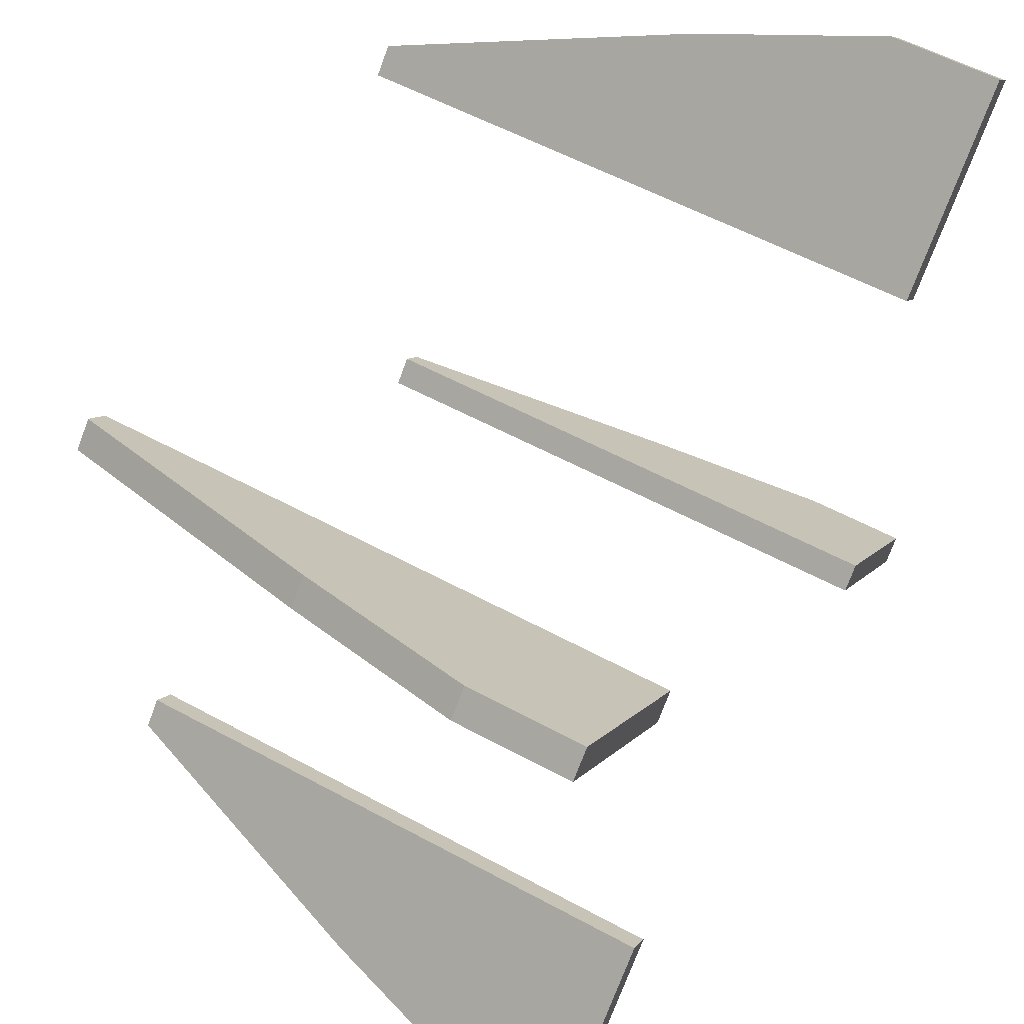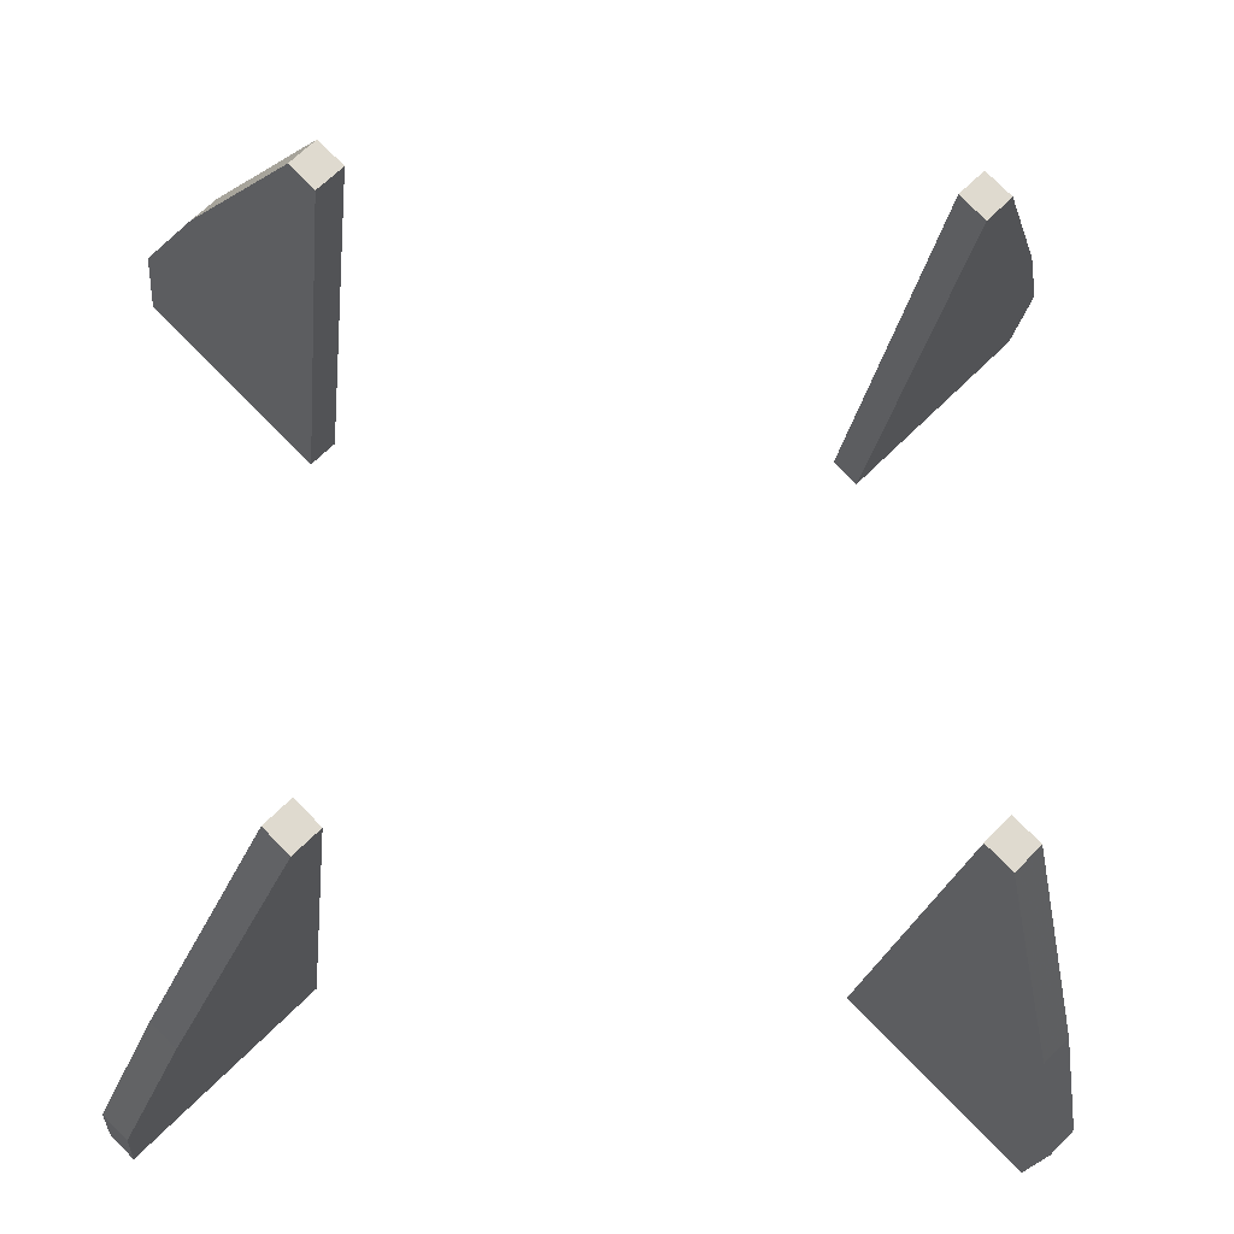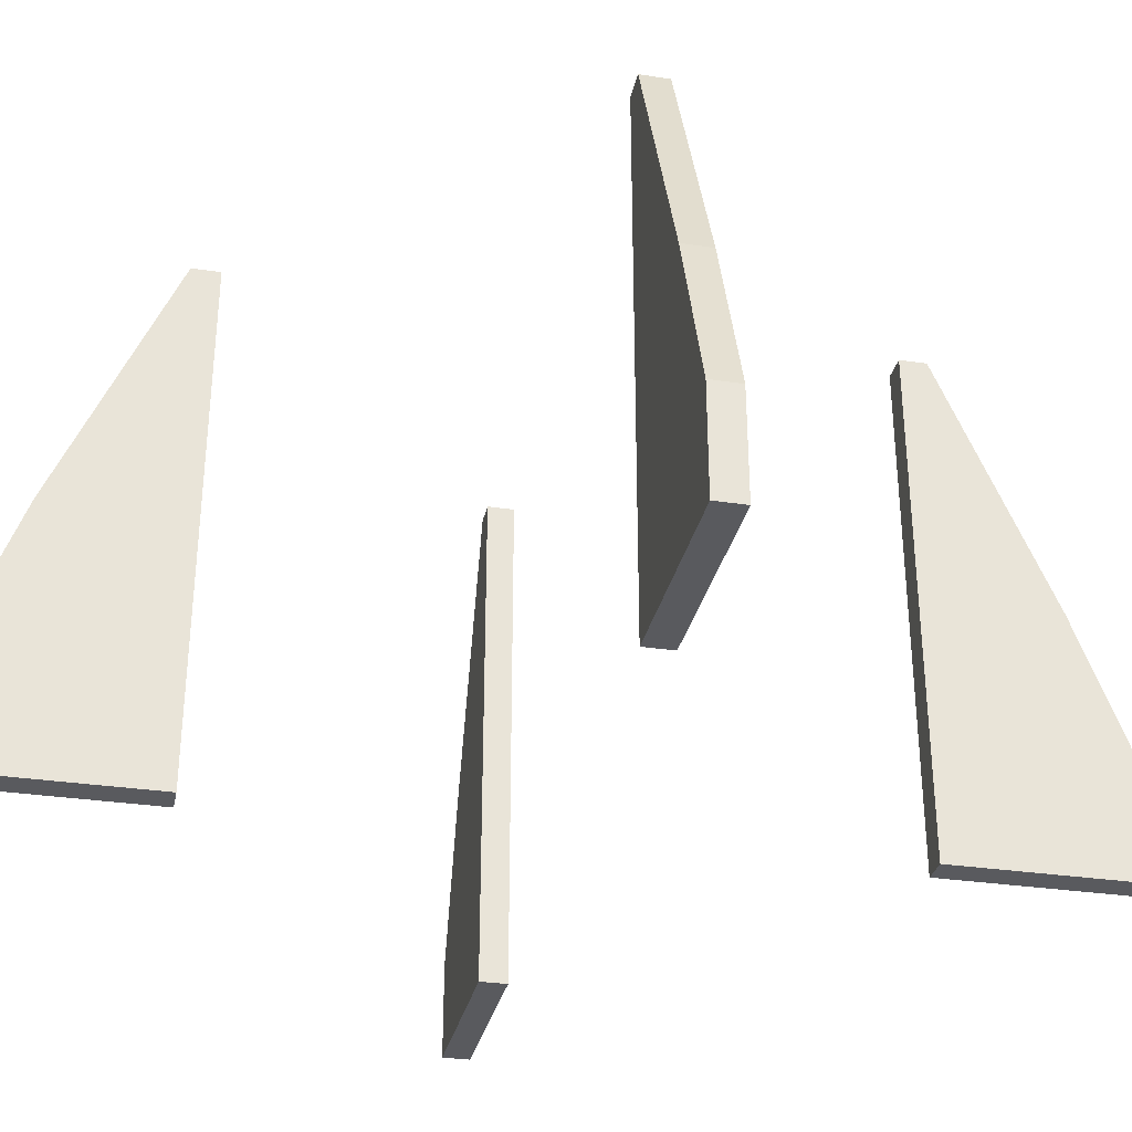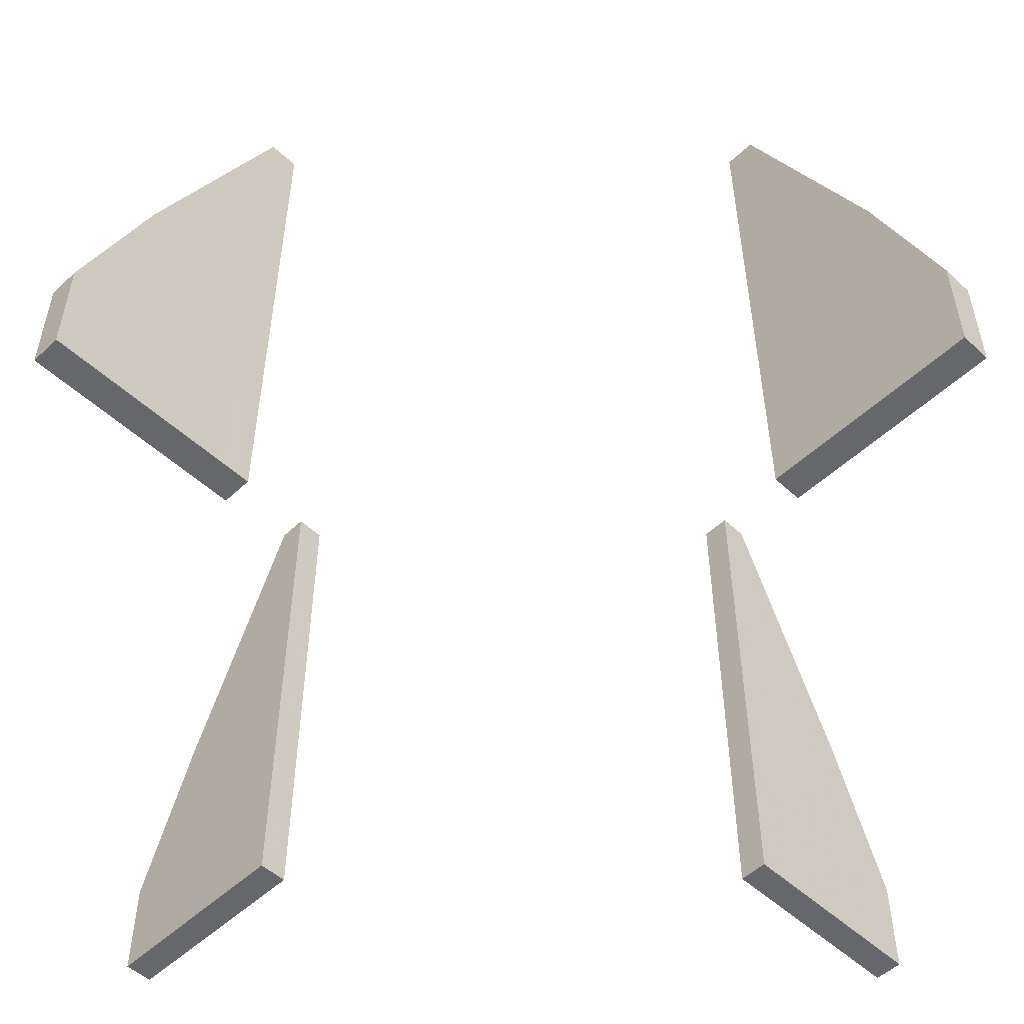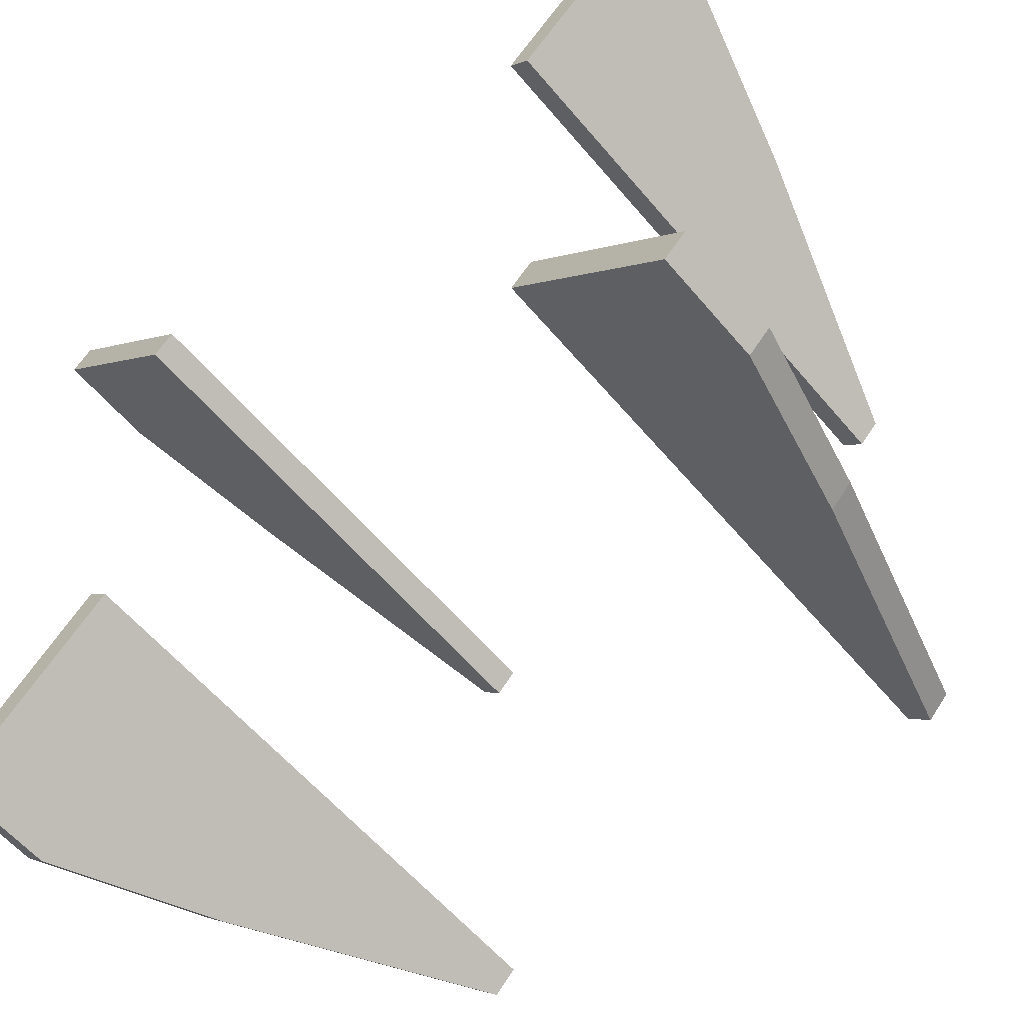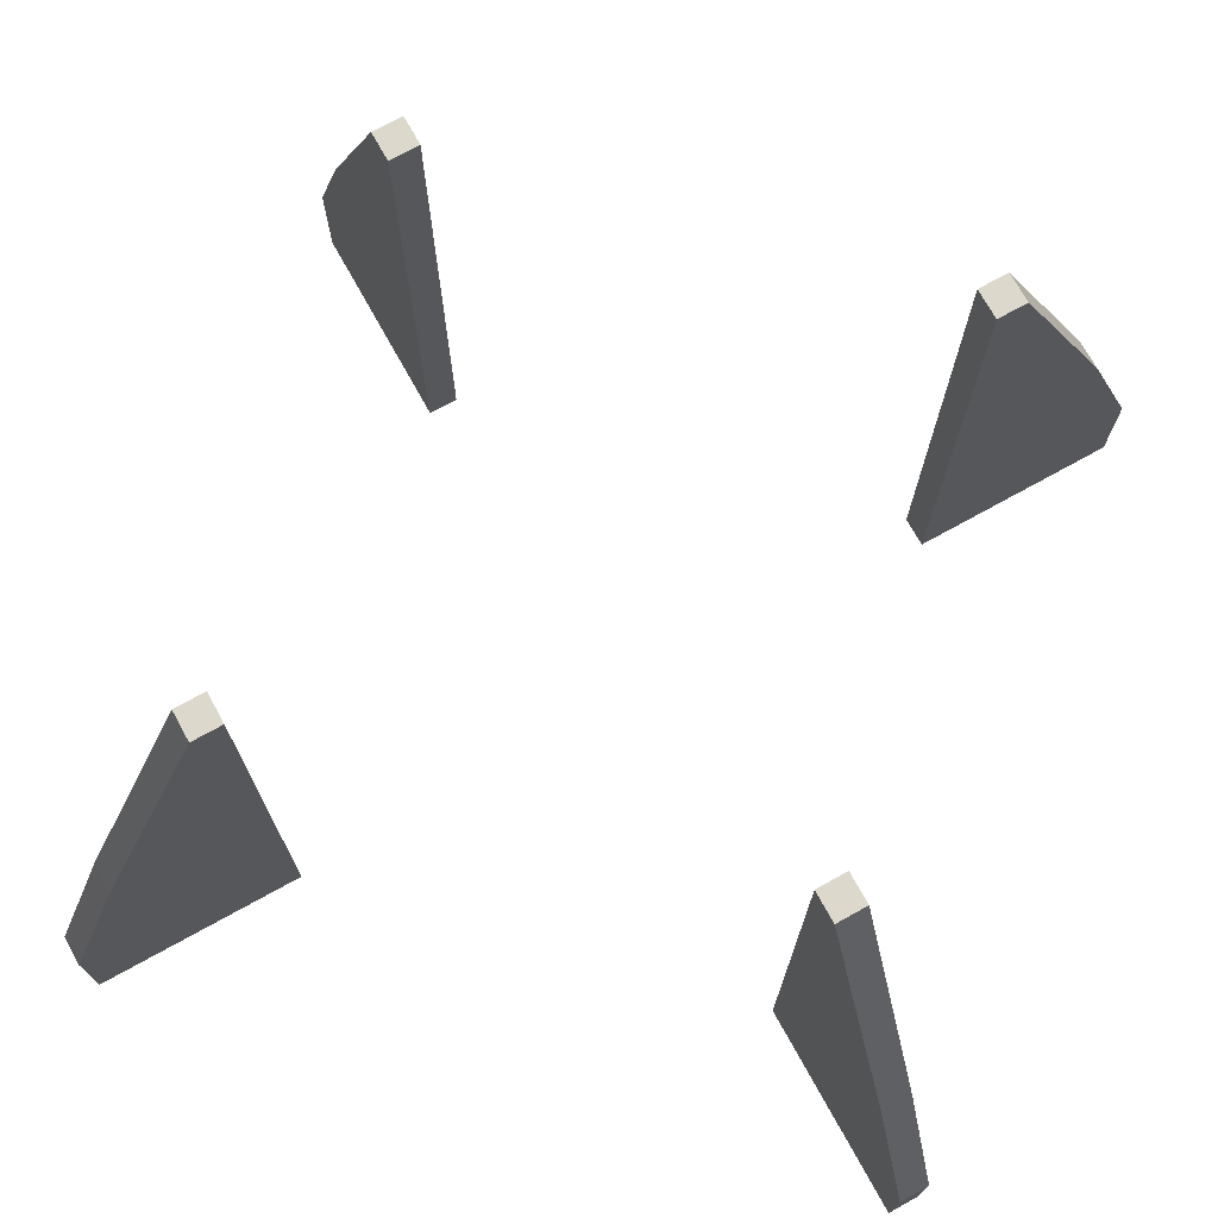
<metadata>
{"format":"obj","ext":"obj","renderer":"f3d","projection":"perspective","resolution":1024,"background":"white","views":[{"elev":56.9,"azim":-60.5,"up":"+Z"},{"elev":-18.4,"azim":174.2,"up":"+Z"},{"elev":-31.5,"azim":-147.1,"up":"+Y"},{"elev":-52.1,"azim":90.2,"up":"+Y"},{"elev":-59.2,"azim":39.8,"up":"+Z"},{"elev":72.7,"azim":16.0,"up":"+Y"}]}
</metadata>
<code>
v -0.4469 0.3262 -0.4724
v 0.4724 0.3262 0.4469
v 0.4477 0.3262 0.4715
v -0.4715 0.3262 -0.4477
v -0.4473 0.4493 0.4719
v 0.4719 0.4493 -0.4473
v 0.4473 0.4493 -0.4719
v -0.4719 0.4493 0.4473
v -0.4719 0.3262 0.4473
v 0.4473 0.3262 -0.4719
v 0.4719 0.3262 -0.4473
v -0.4473 0.3262 0.4719
v -0.4715 0.4493 -0.4477
v 0.4477 0.4493 0.4715
v 0.4724 0.4493 0.4469
v -0.4469 0.4493 -0.4724
v -0.2954 0.3262 -0.3209
v 0.3209 0.3262 0.2954
v 0.2962 0.3262 0.3201
v -0.3201 0.3262 -0.2962
v -0.3201 0.3262 0.2954
v 0.2973 0.3262 -0.322
v 0.322 0.3262 -0.2973
v -0.2954 0.3262 0.3201
v -0.2954 0.9825 0.3201
v 0.322 0.9825 -0.2973
v 0.2973 0.9825 -0.322
v -0.3201 0.9825 0.2954
v -0.3201 0.9825 -0.2962
v 0.2962 0.9825 0.3201
v 0.3209 0.9825 0.2954
v -0.2954 0.9825 -0.3209
v -0.394 0.6544 -0.4195
v 0.4195 0.6544 0.394
v 0.3949 0.6544 0.4187
v -0.4187 0.6544 -0.3949
v -0.4187 0.6544 0.394
v 0.3959 0.6544 -0.4206
v 0.4206 0.6544 -0.3959
v -0.394 0.6544 0.4187
v 0.2716 0.3262 0.2954
v 0.2716 0.9825 0.2954
v 0.2962 0.9825 0.2707
v 0.2962 0.3262 0.2707
v 0.2973 0.3262 -0.2727
v 0.2973 0.9825 -0.2727
v 0.2727 0.9825 -0.2973
v 0.2727 0.3262 -0.2973
v -0.2707 0.3262 0.2954
v -0.2954 0.3262 0.2707
v -0.2954 0.9825 0.2707
v -0.2707 0.9825 0.2954
v -0.2954 0.3262 -0.2716
v -0.2707 0.3262 -0.2962
v -0.2707 0.9825 -0.2962
v -0.2954 0.9825 -0.2716
f 1 17 20
f 9 21 24
f 11 23 22
f 3 19 18
f 10 7 6
f 13 16 1
f 5 8 9
f 2 15 14
f 40 37 8
f 25 28 37
f 14 15 34
f 35 34 31
f 6 7 38
f 39 38 27
f 36 33 16
f 29 32 33
f 4 20 36
f 29 36 20
f 37 21 9
f 28 21 37
f 10 22 38
f 27 38 22
f 35 19 3
f 30 19 35
f 12 24 40
f 25 40 24
f 2 18 34
f 31 34 18
f 39 23 11
f 26 23 39
f 33 17 1
f 32 17 33
f 42 43 44
f 42 41 19
f 43 42 30
f 44 43 31
f 41 44 18
f 46 47 48
f 46 45 23
f 47 46 26
f 48 47 27
f 45 48 22
f 50 51 52
f 50 49 24
f 51 50 21
f 52 51 28
f 49 52 25
f 54 55 56
f 54 53 20
f 55 54 17
f 56 55 32
f 53 56 29
f 4 1 20
f 12 9 24
f 10 11 22
f 2 3 18
f 11 10 6
f 4 13 1
f 12 5 9
f 3 2 14
f 5 40 8
f 40 25 37
f 35 14 34
f 30 35 31
f 39 6 38
f 26 39 27
f 13 36 16
f 36 29 33
f 13 4 36
f 8 37 9
f 7 10 38
f 14 35 3
f 5 12 40
f 15 2 34
f 6 39 11
f 16 33 1
f 41 42 44
f 30 42 19
f 31 43 30
f 18 44 31
f 19 41 18
f 45 46 48
f 26 46 23
f 27 47 26
f 22 48 27
f 23 45 22
f 49 50 52
f 21 50 24
f 28 51 21
f 25 52 28
f 24 49 25
f 53 54 56
f 17 54 20
f 32 55 17
f 29 56 32
f 20 53 29

</code>
